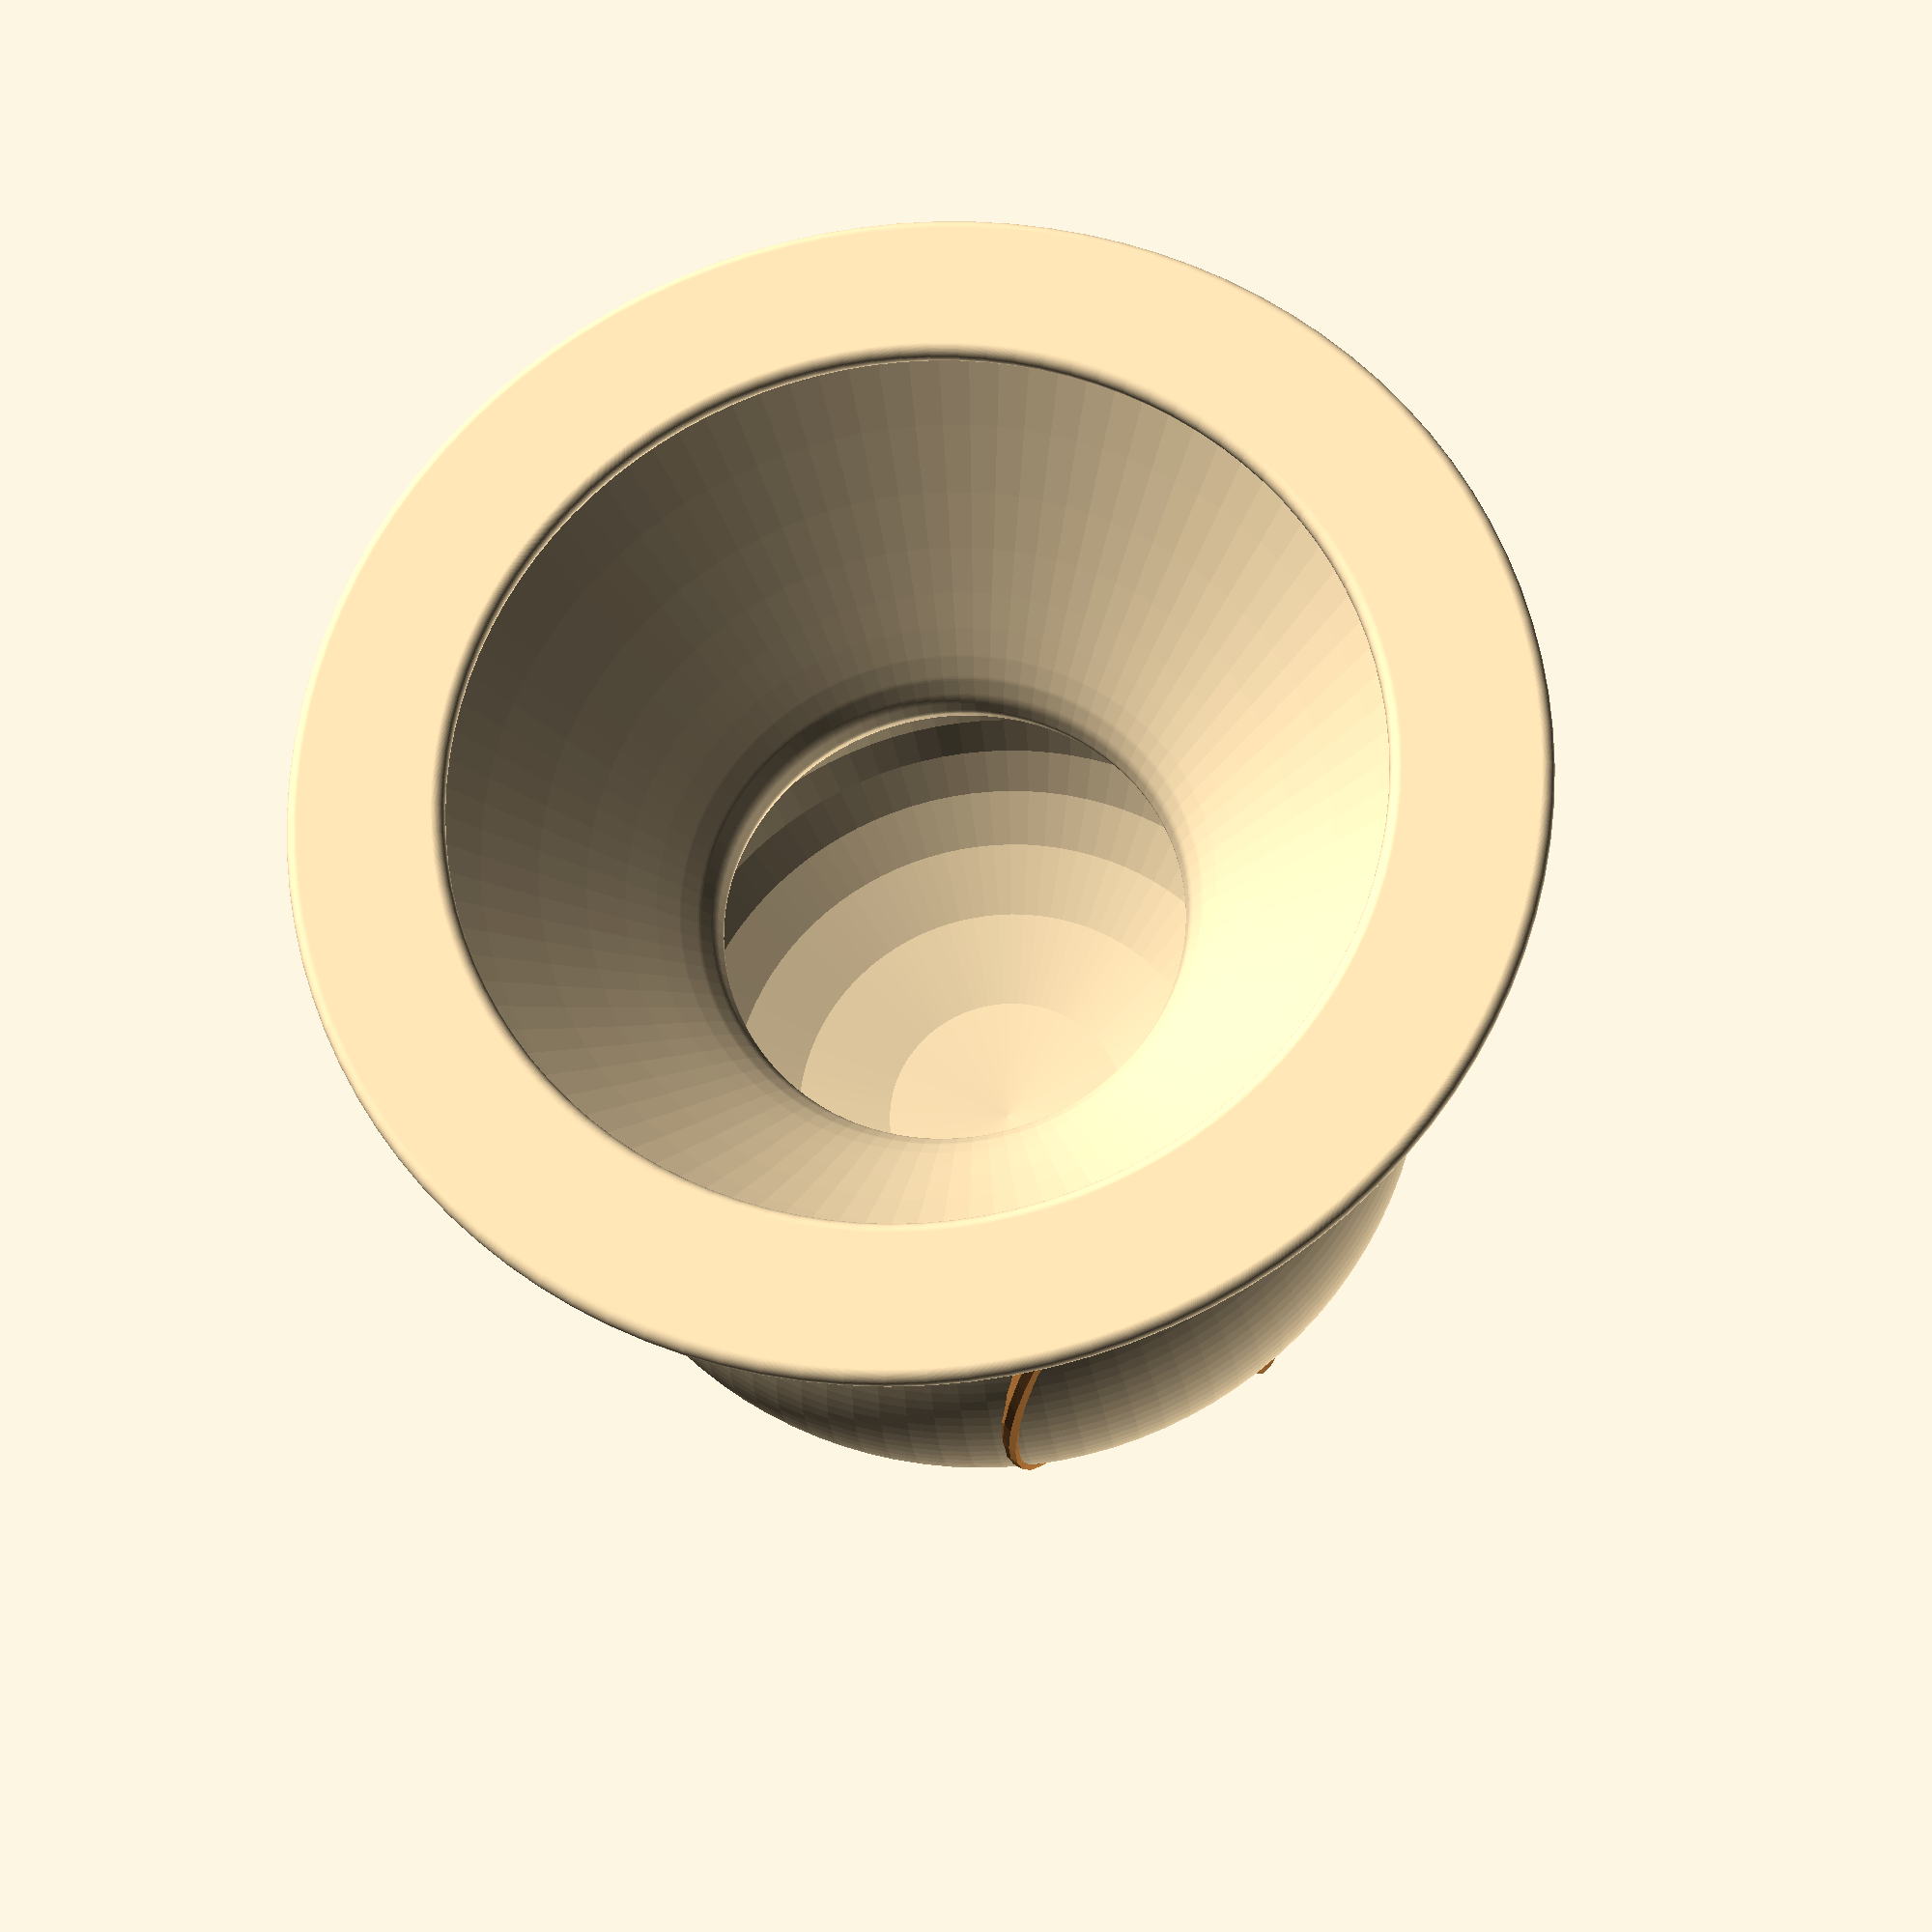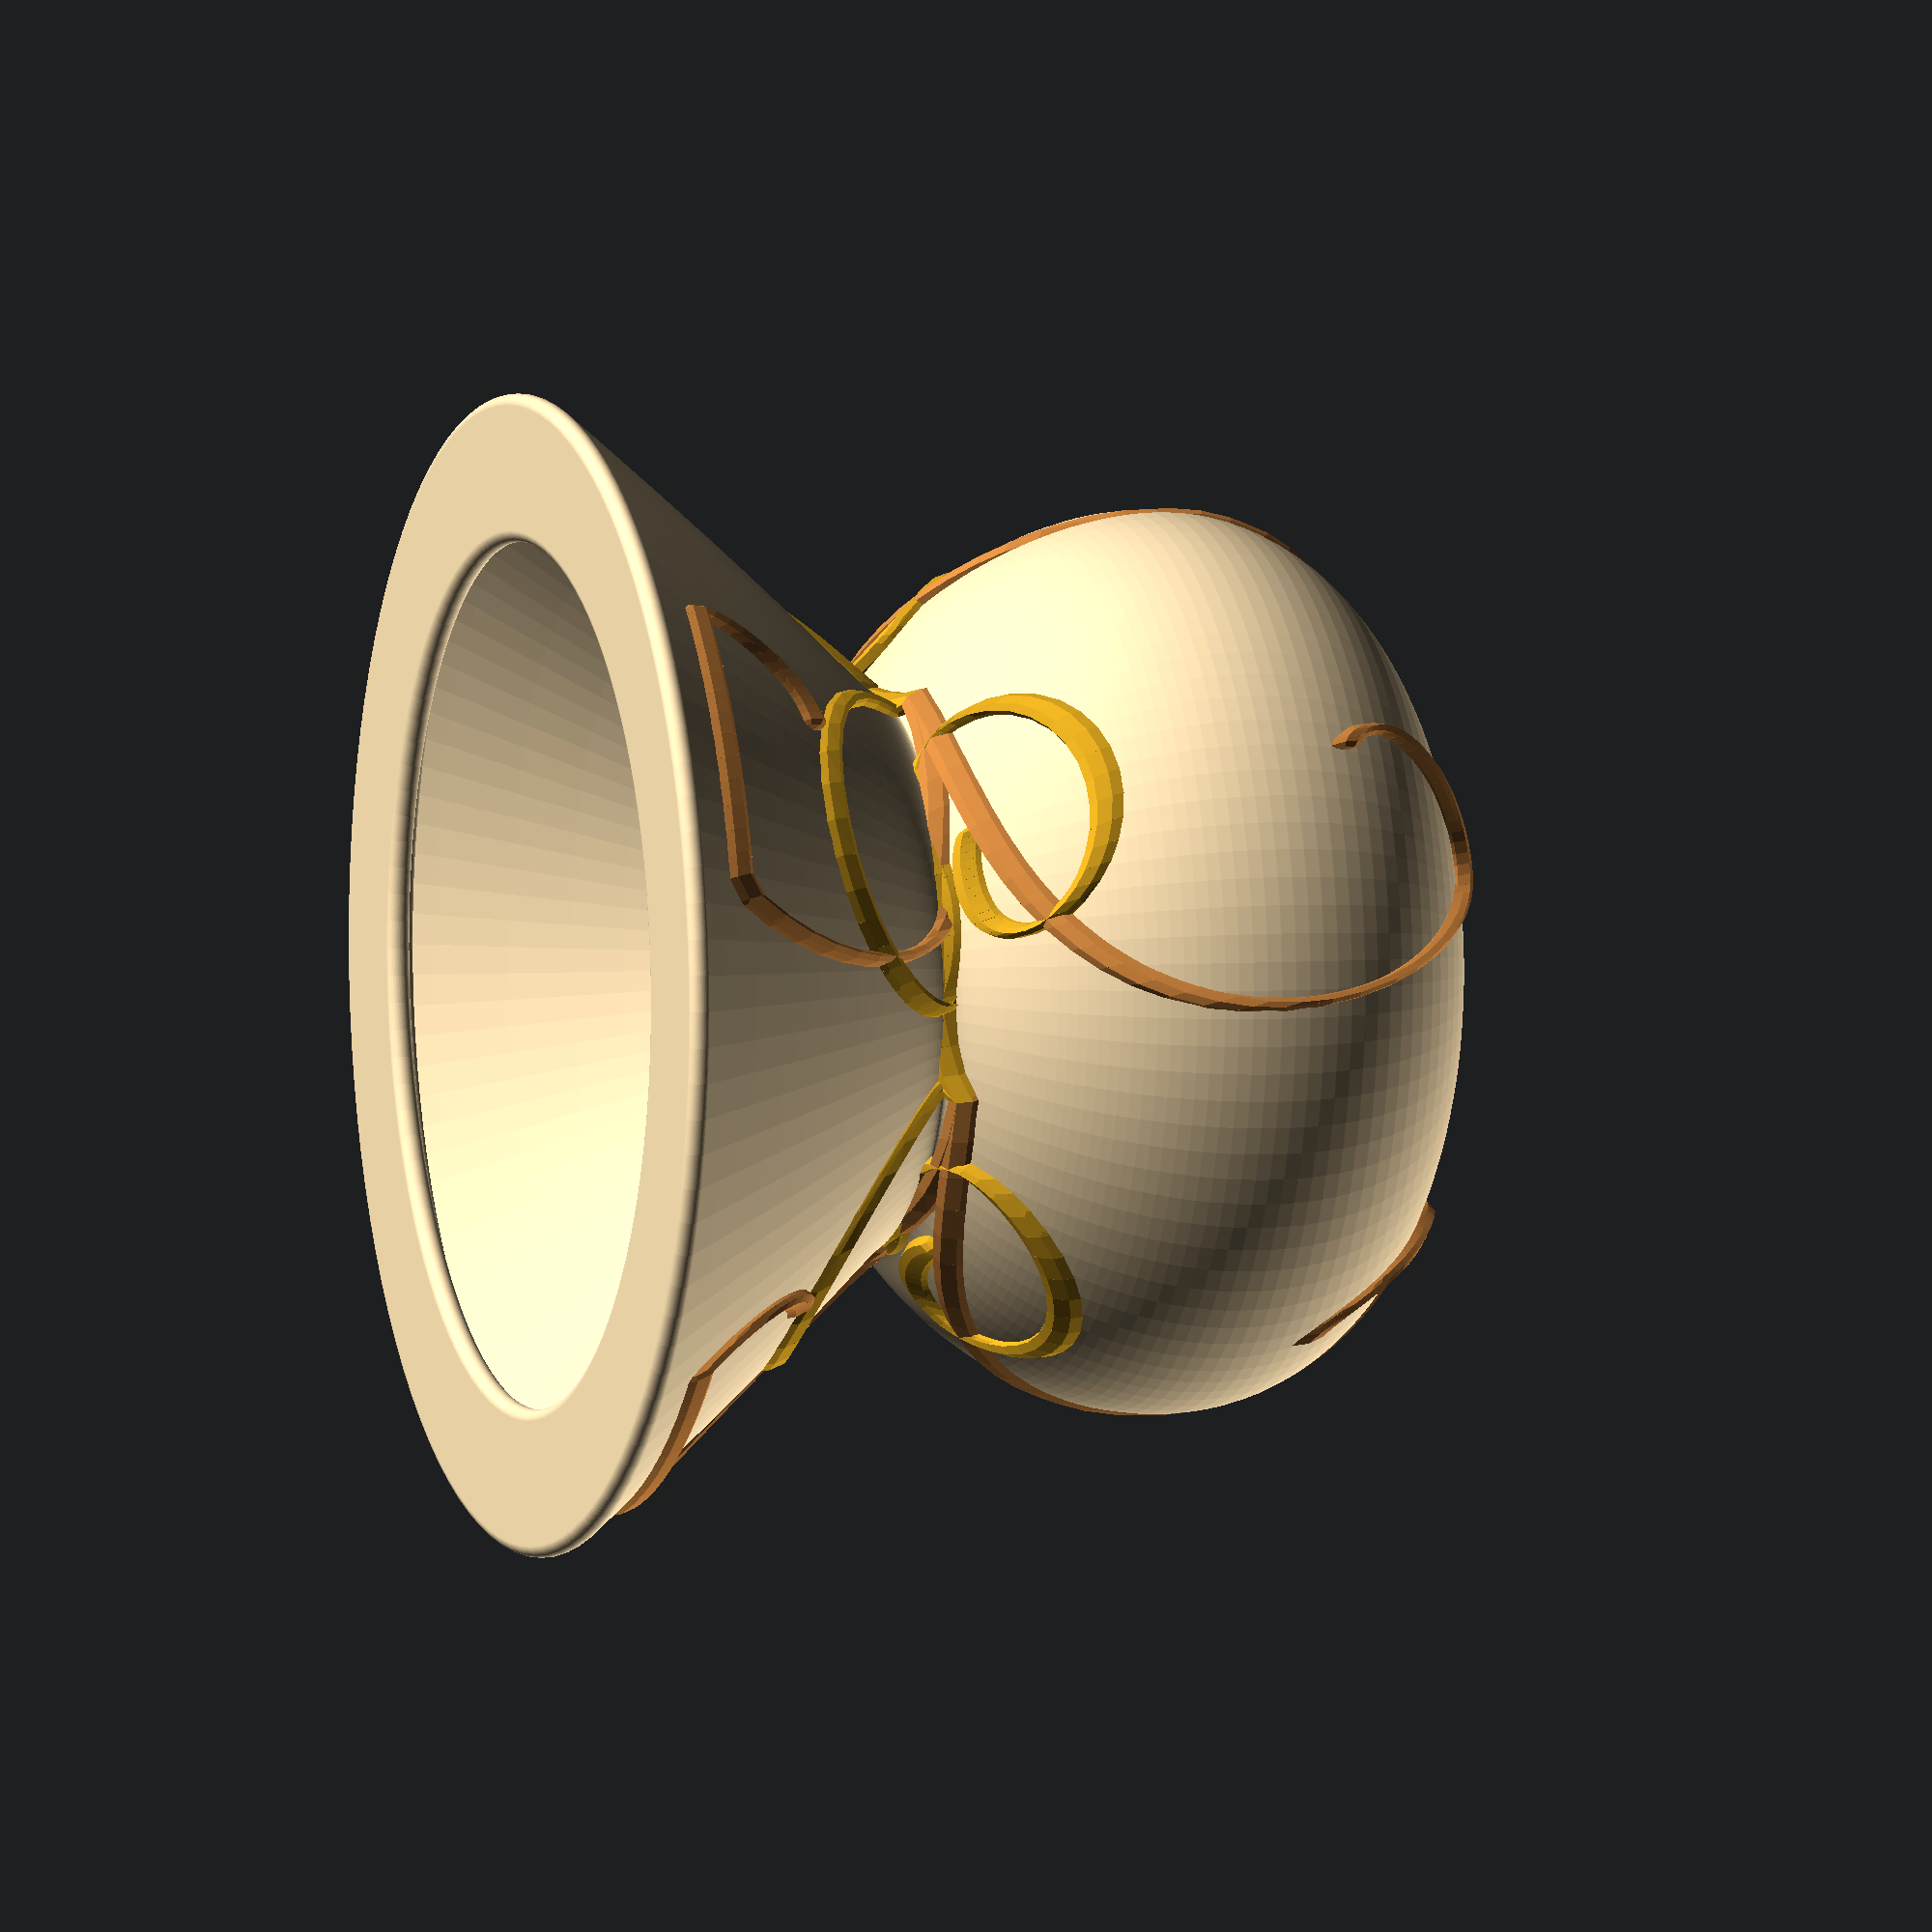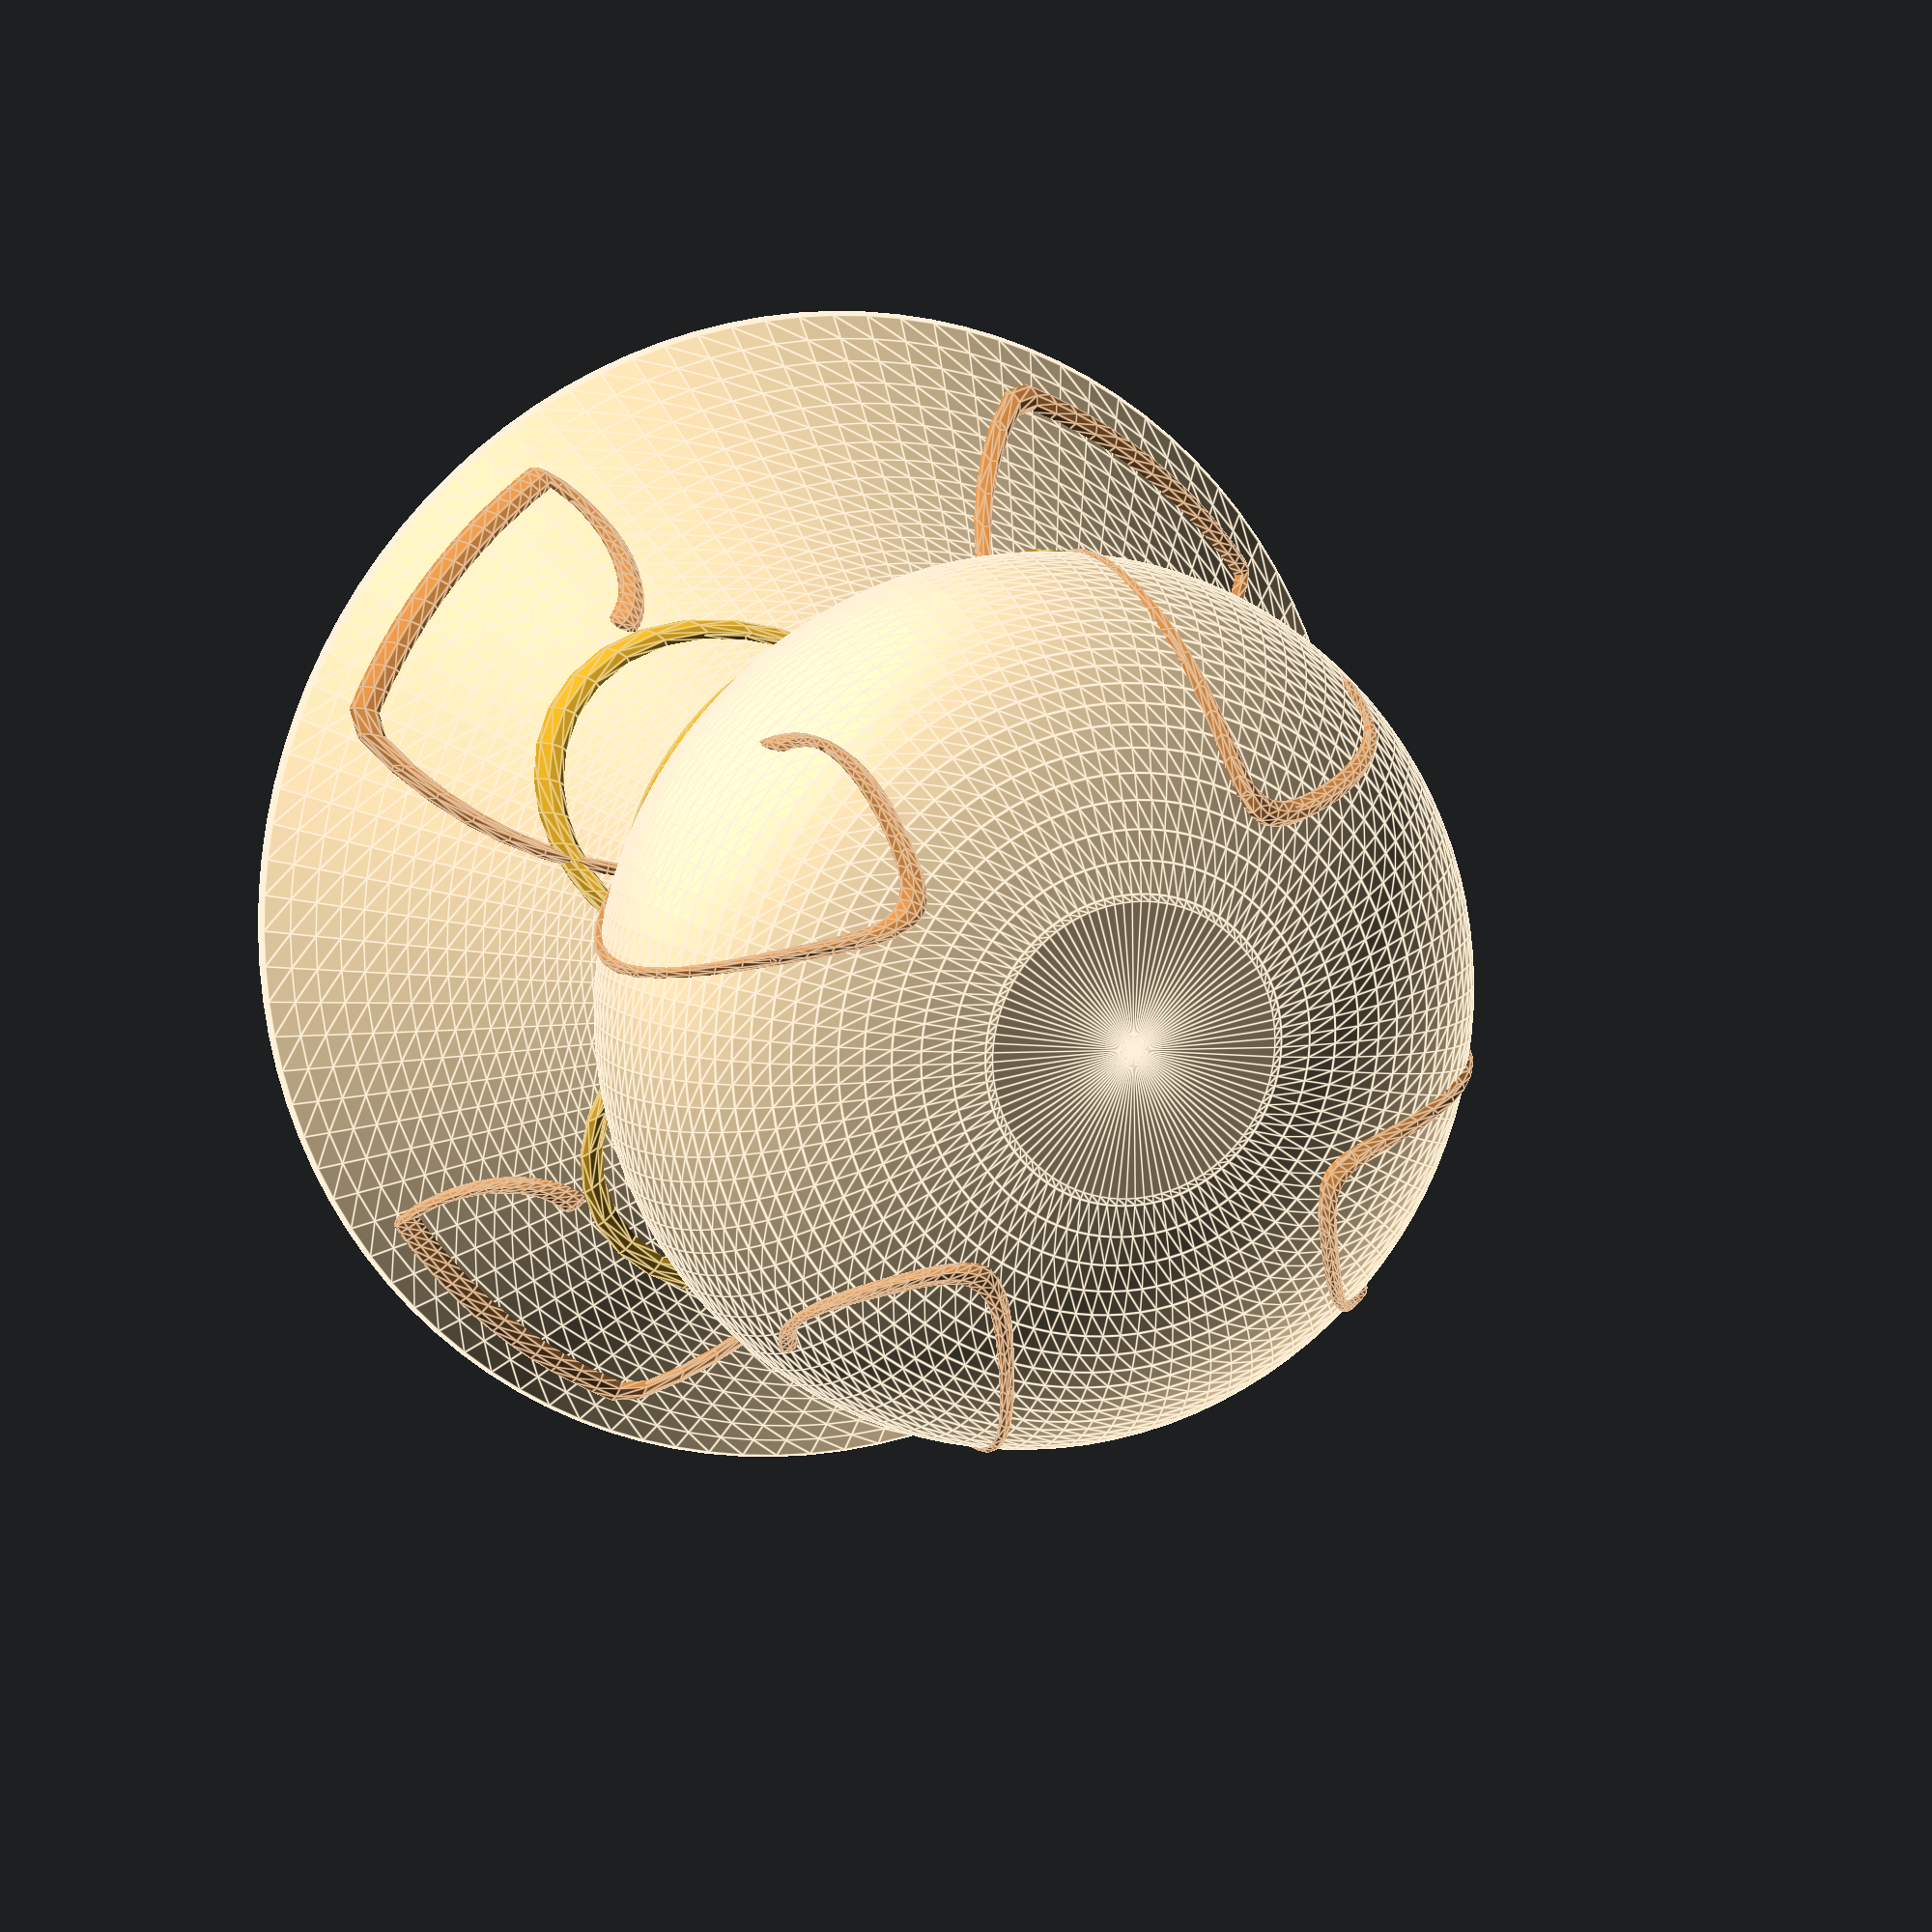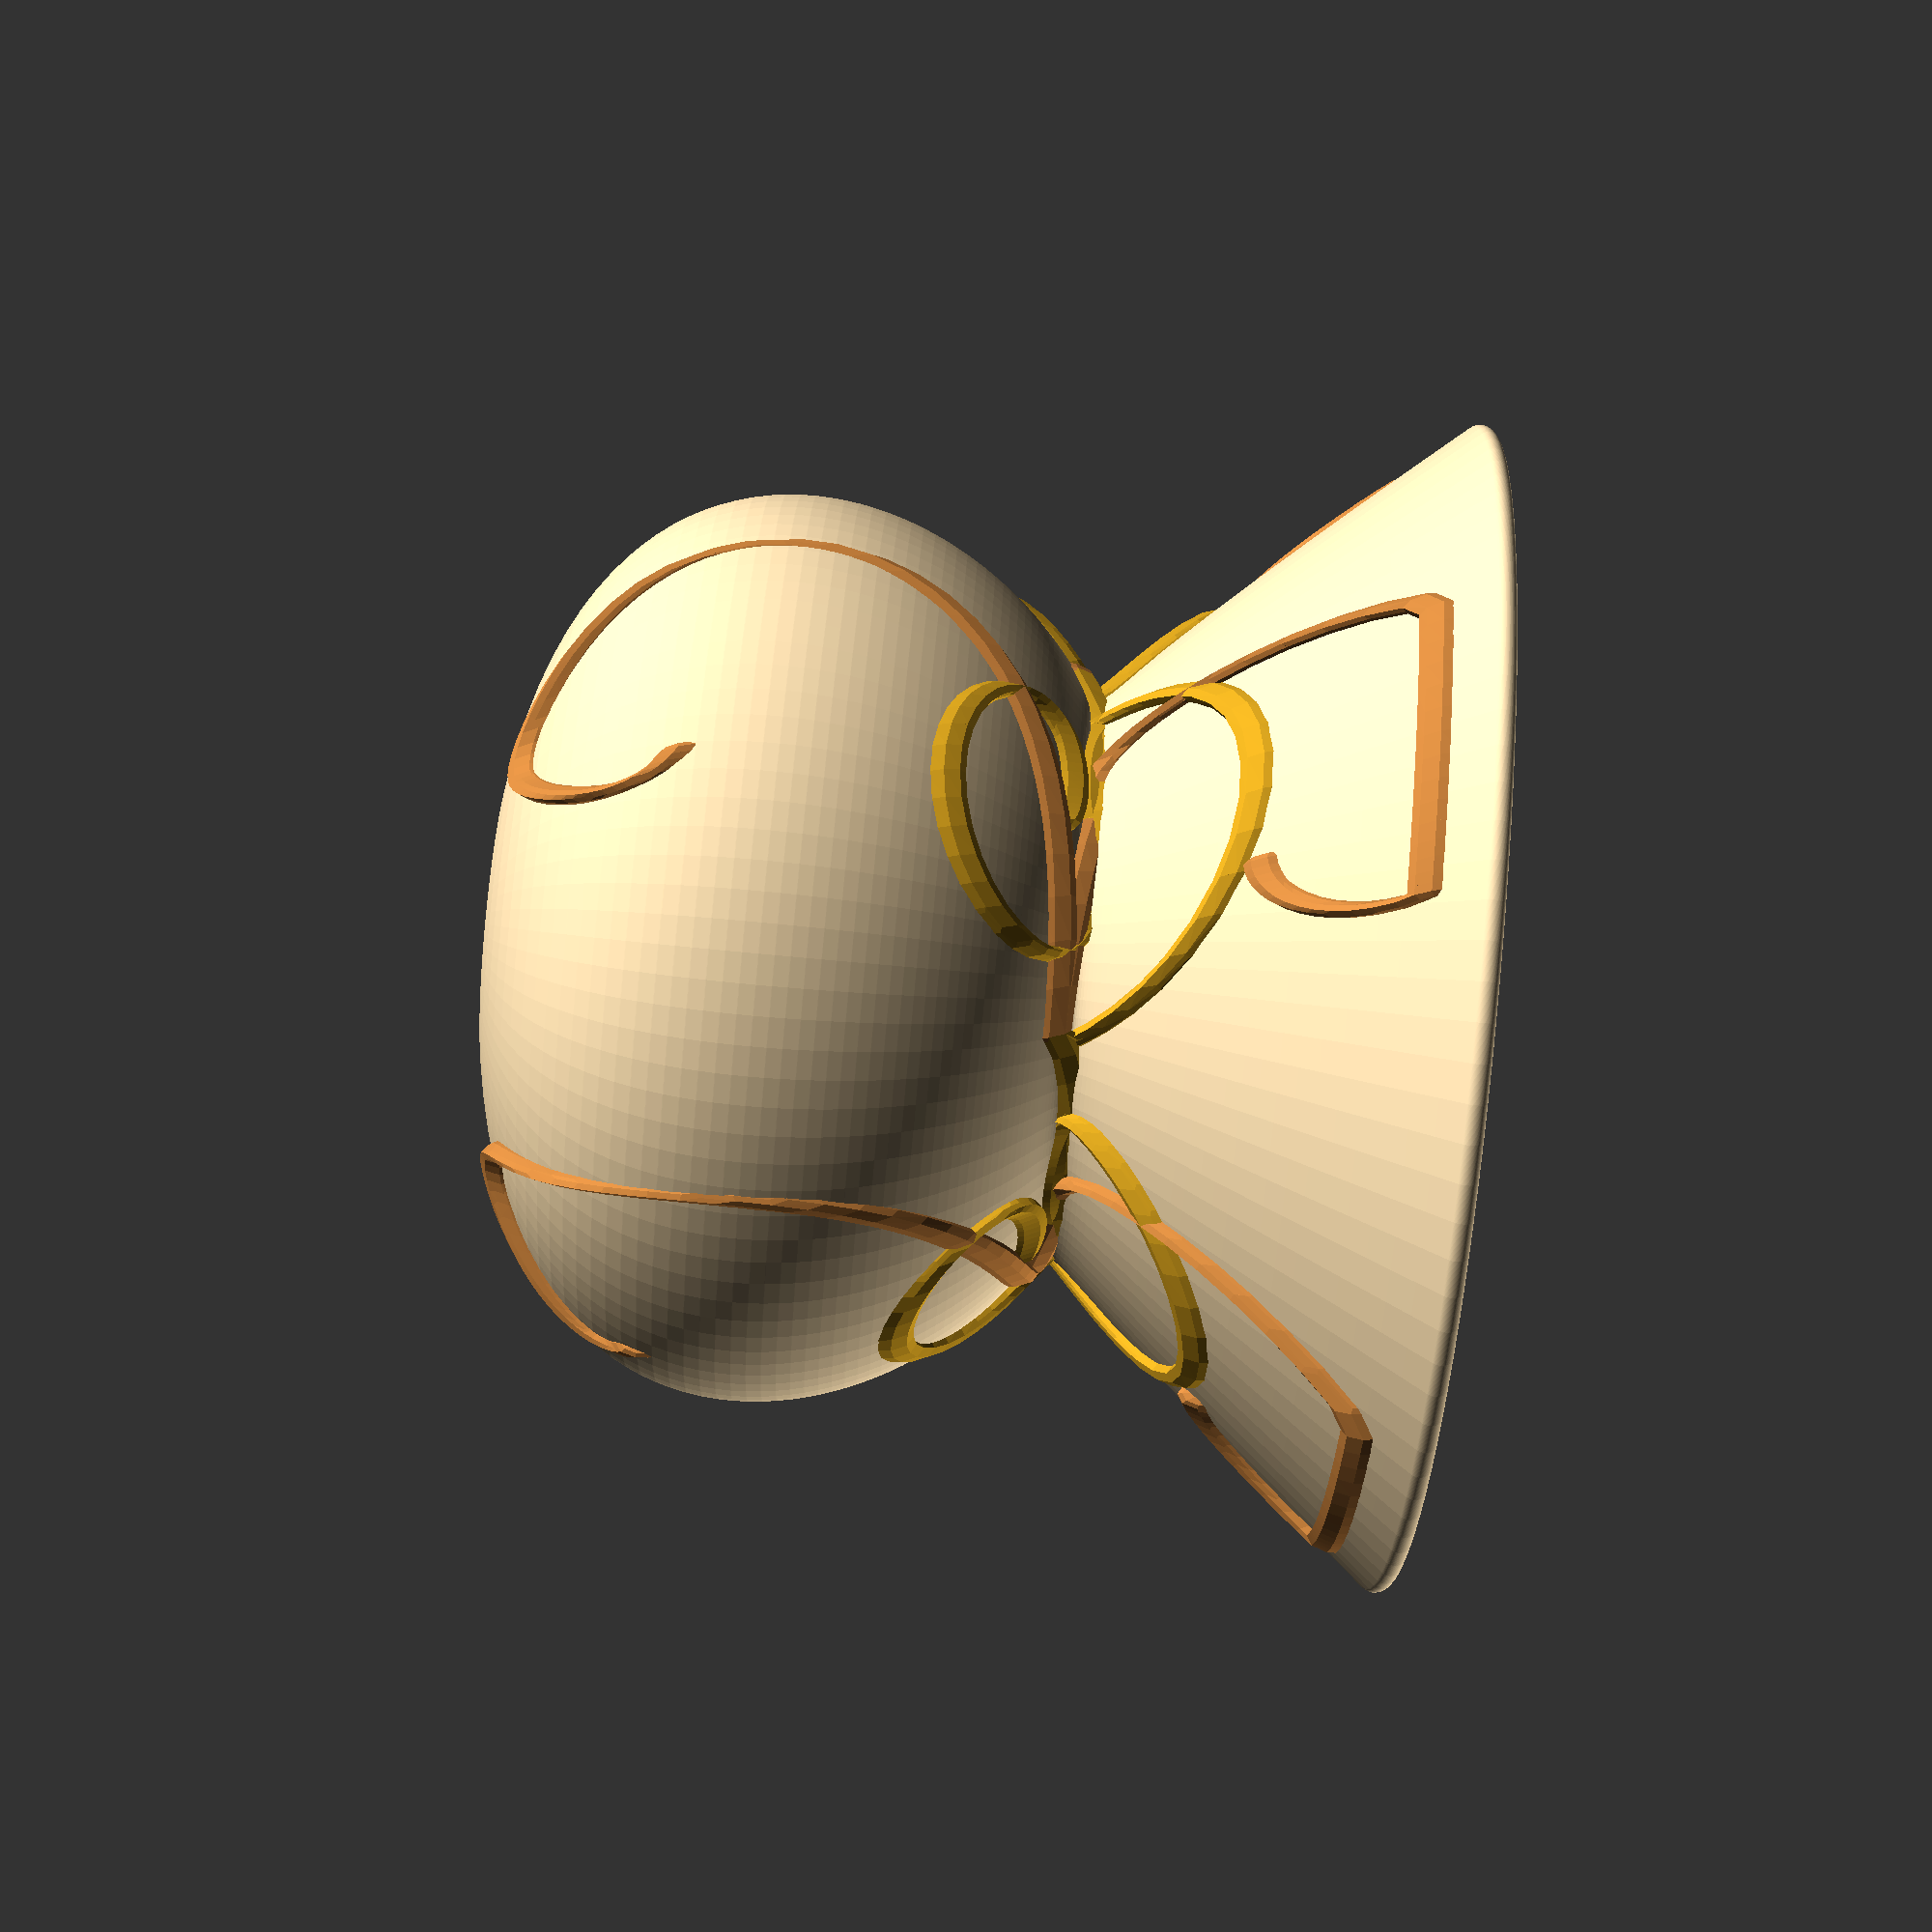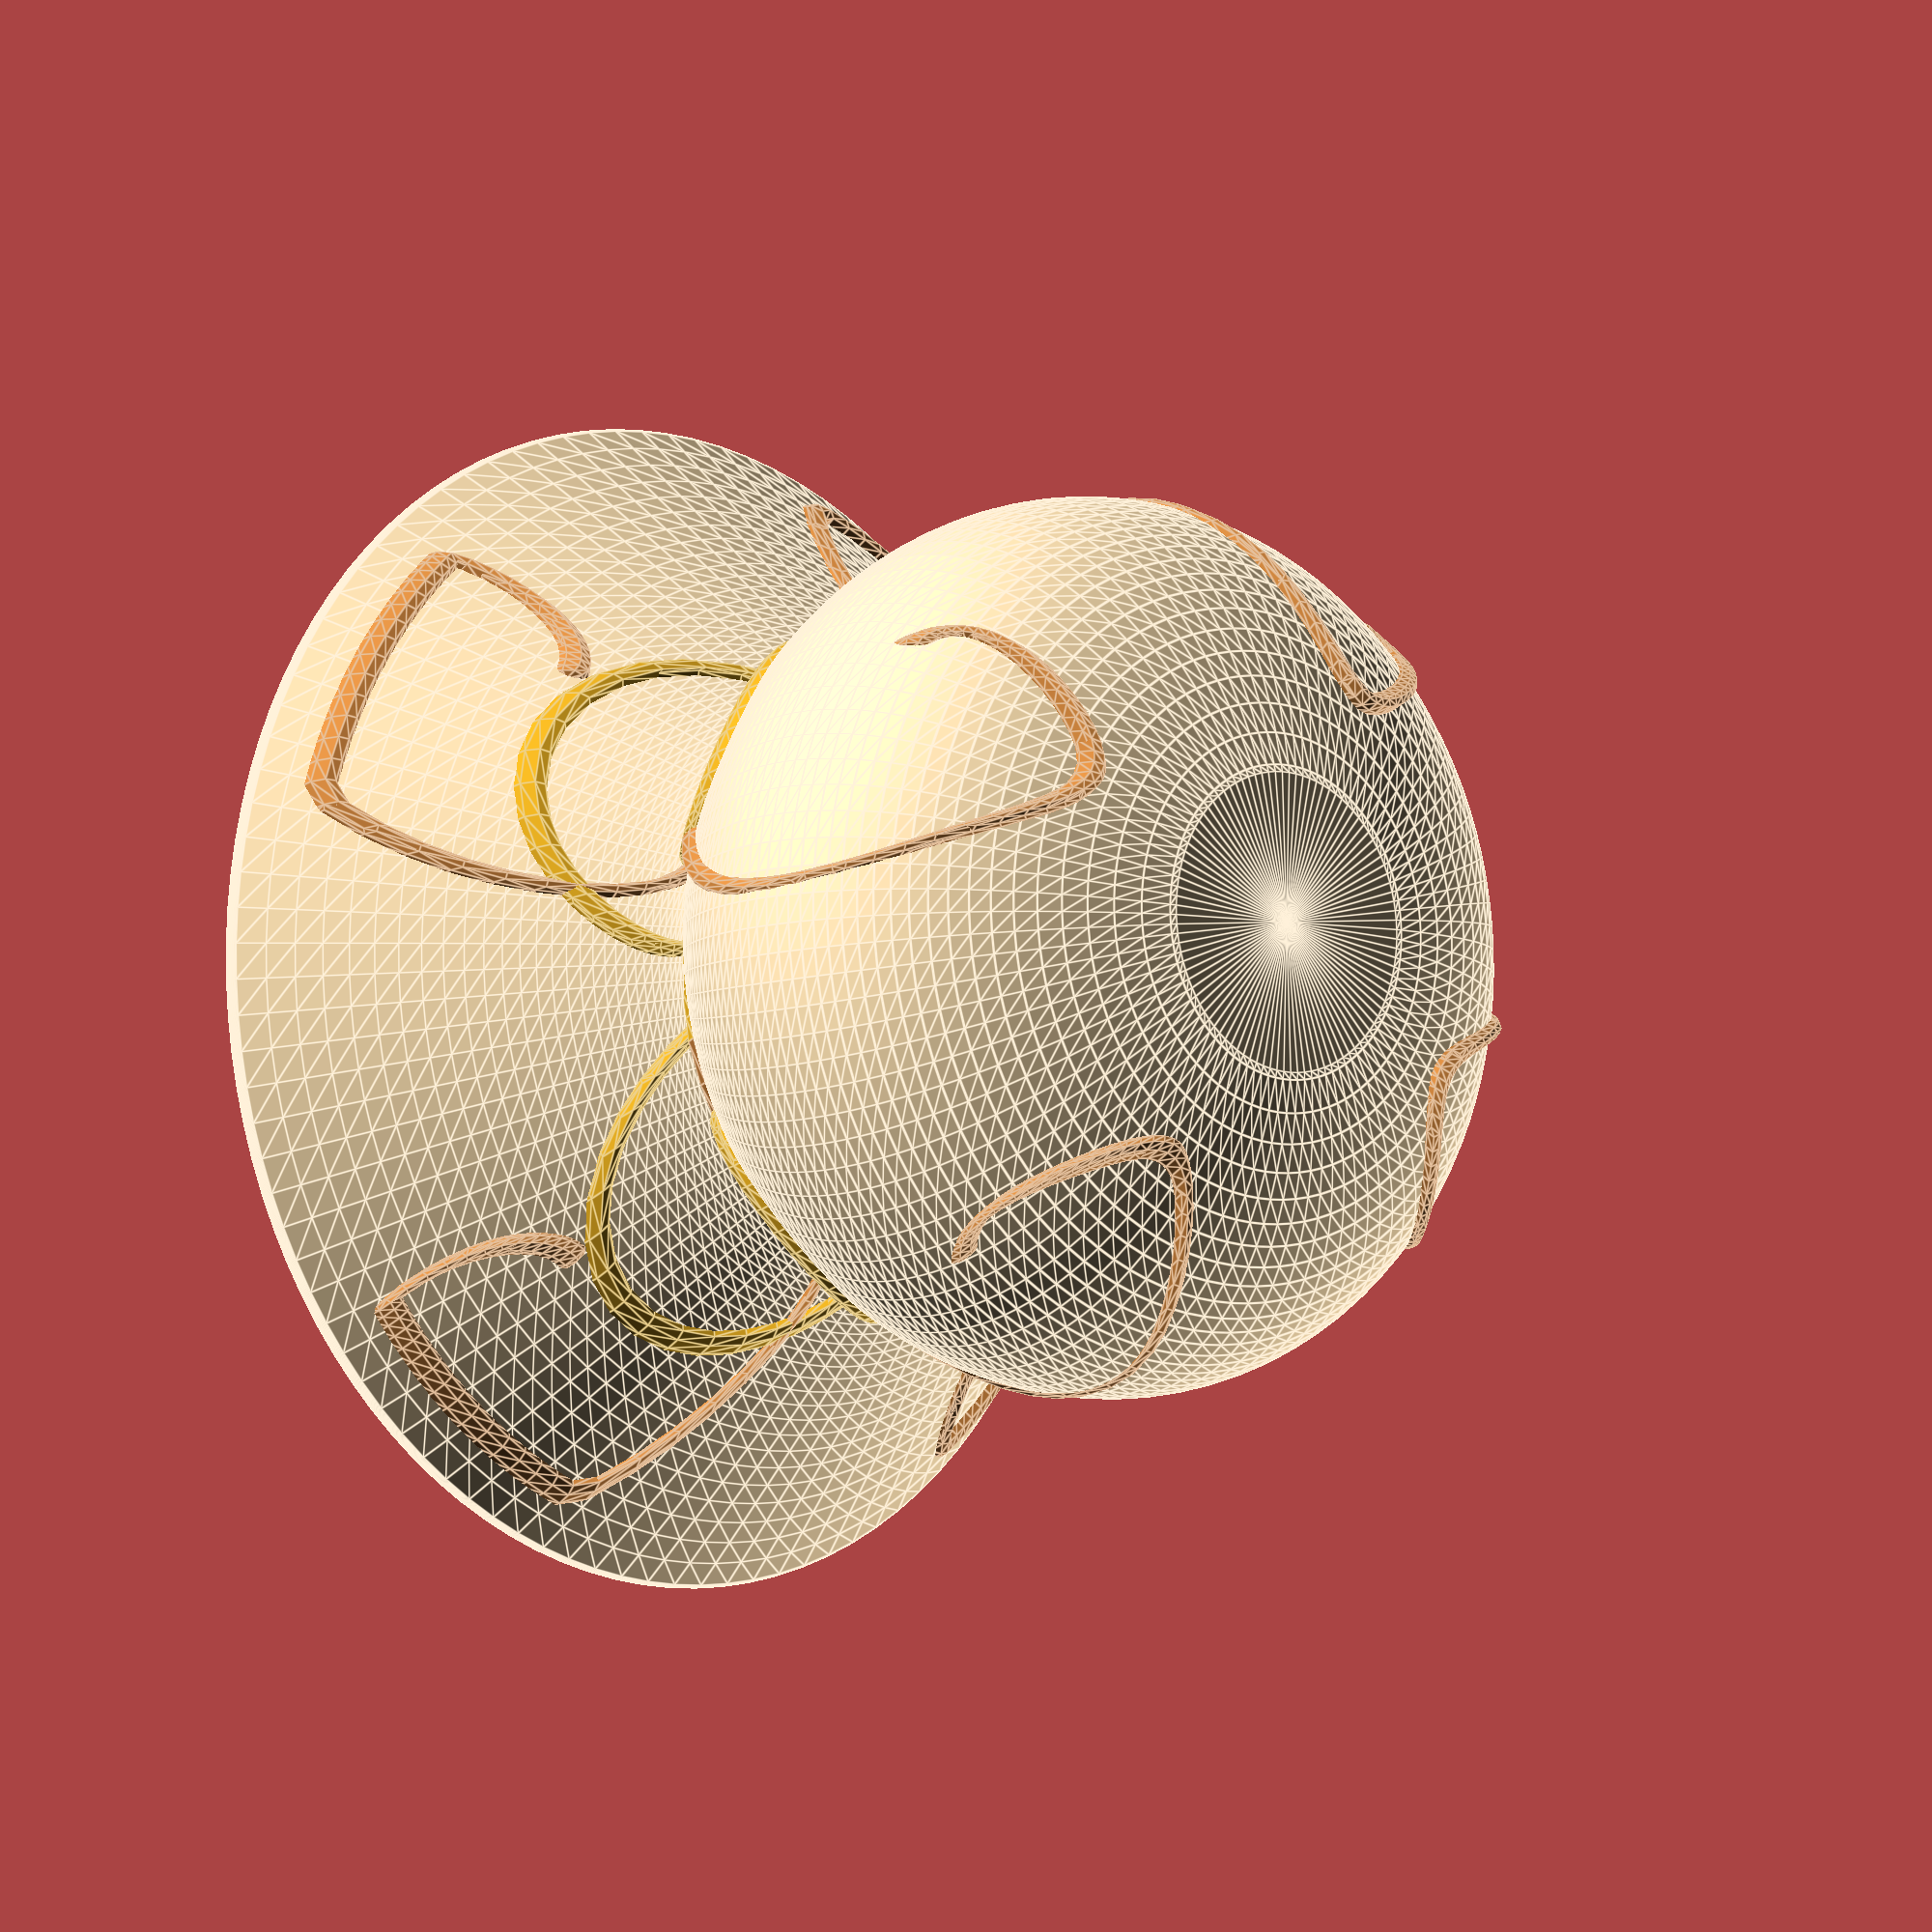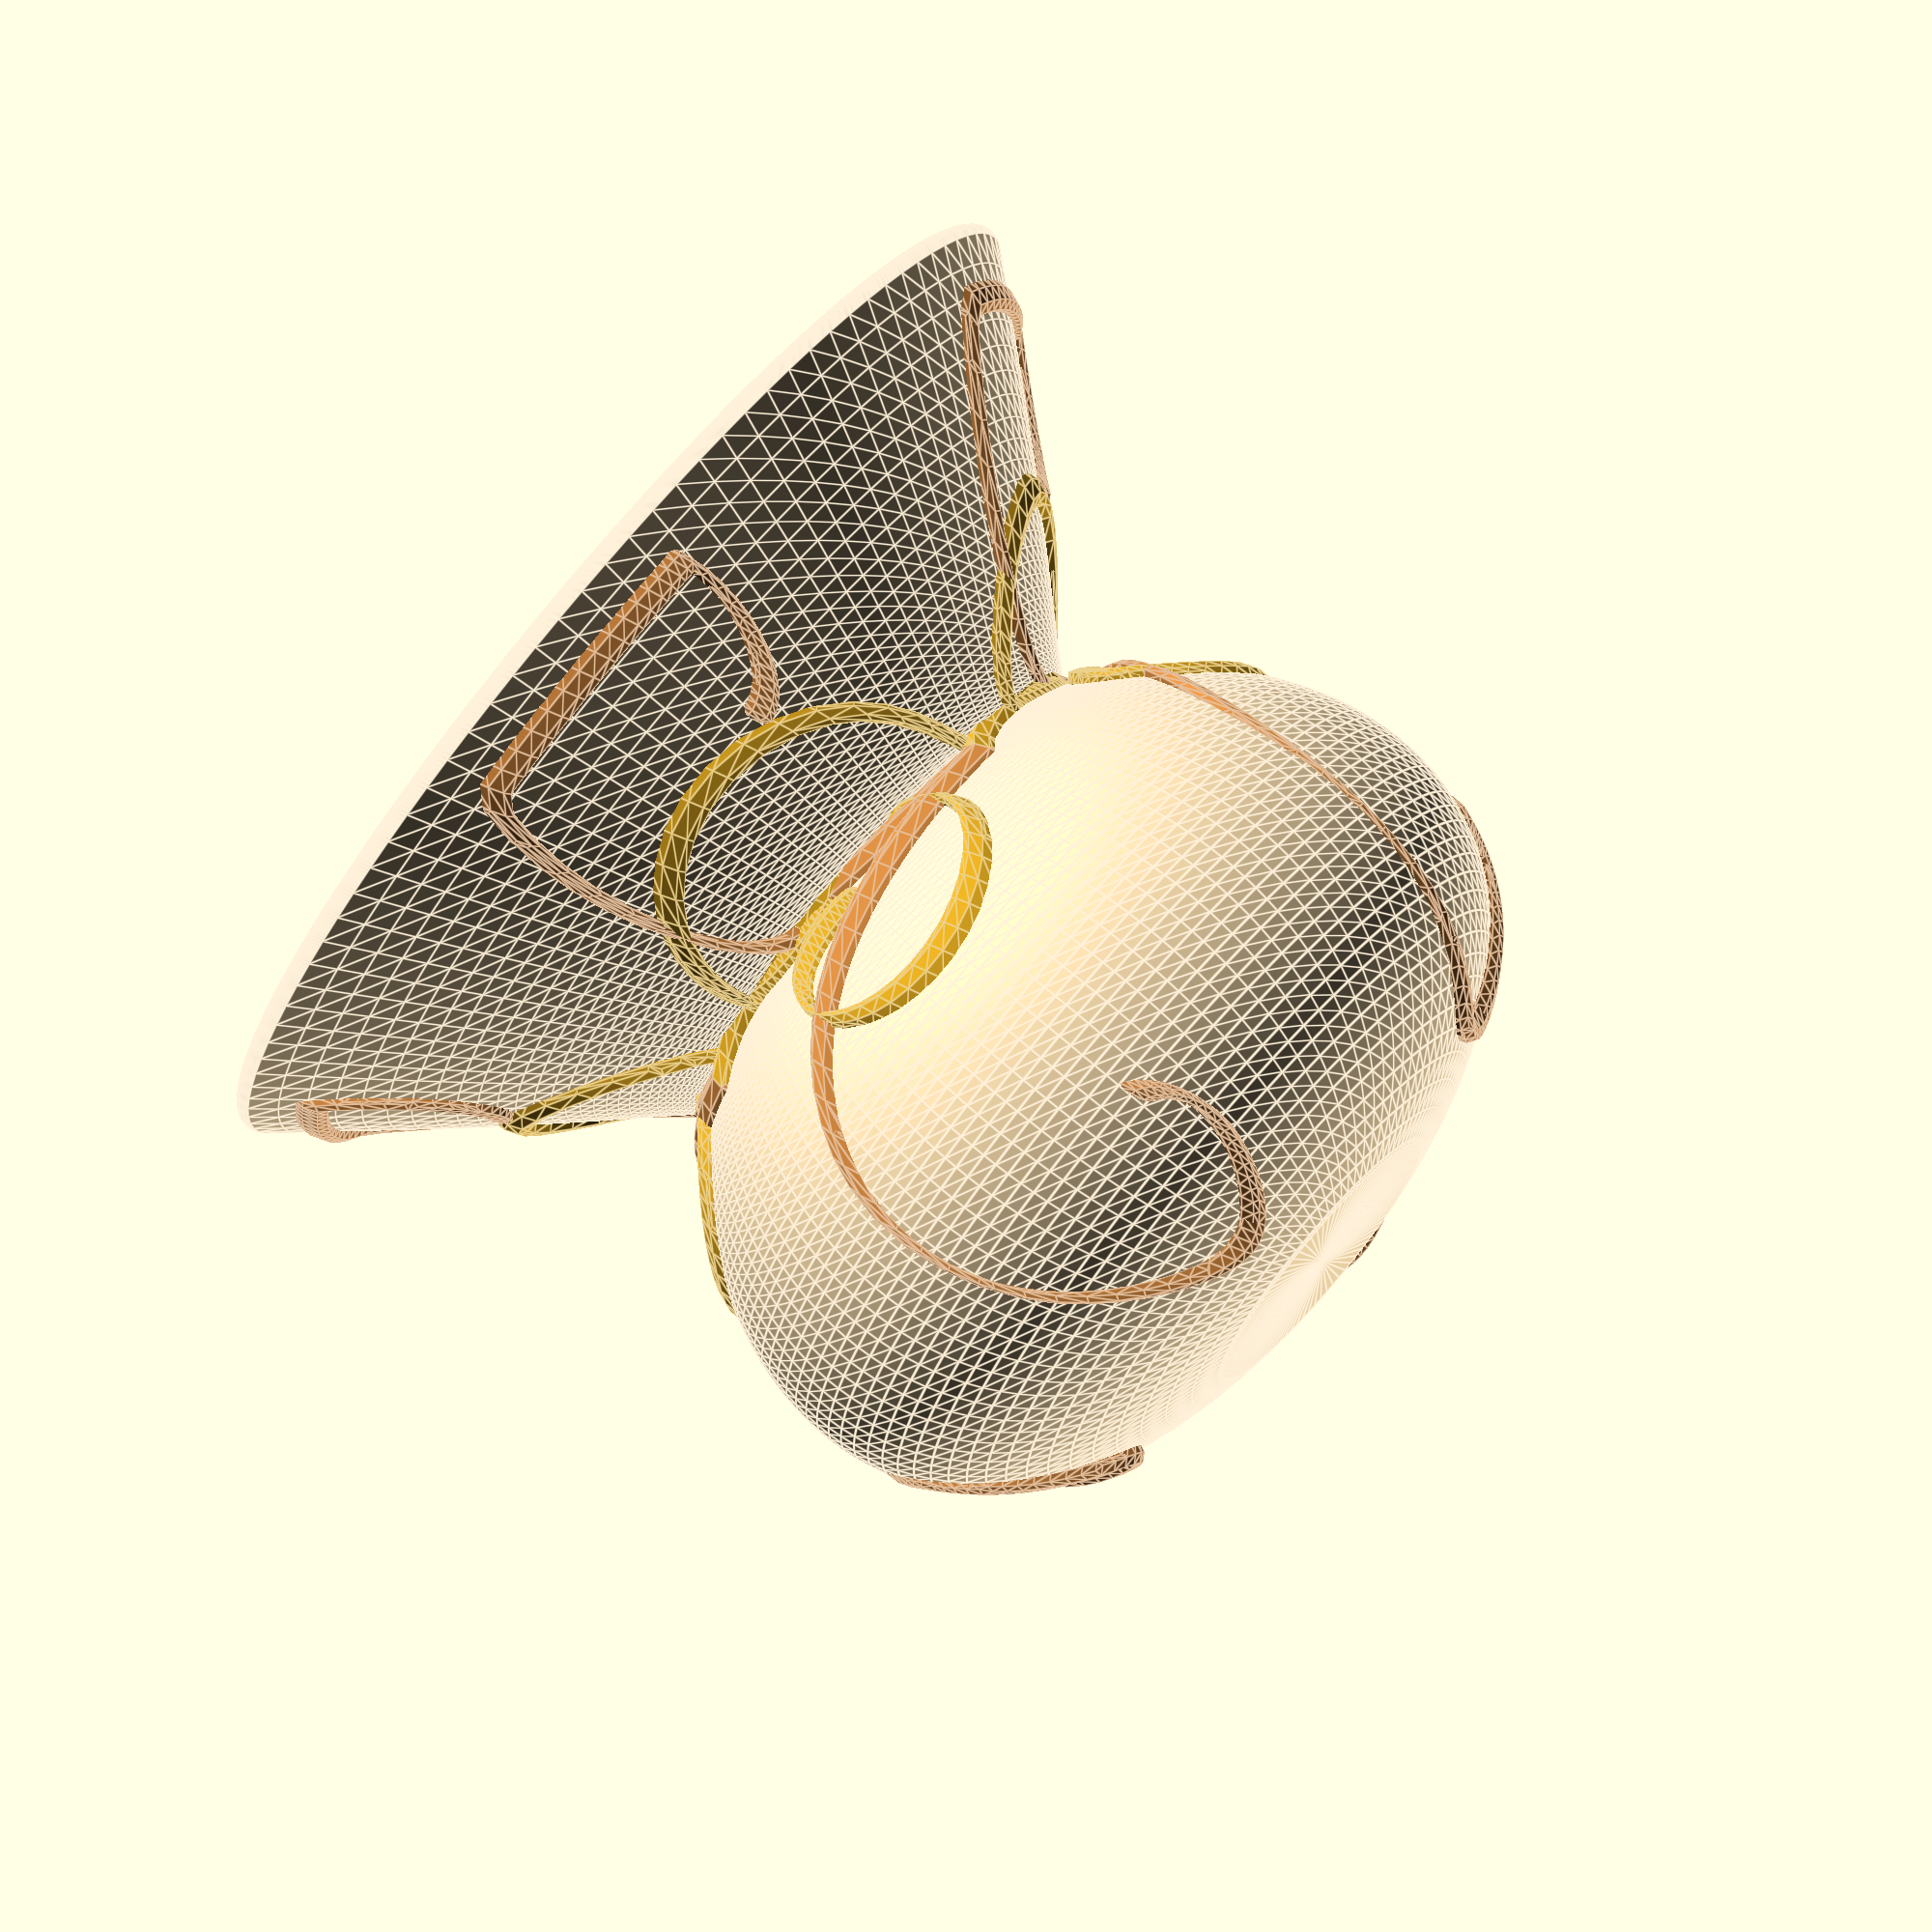
<openscad>
VaseSeed=87147589586781;//	
OrnamentSeed=458456630271;//	
//swirls or doodles
Swoodle=0;//[1,0]
GlobalScale=[1,1,1];//
BrushScale=[2,1,0.5];//
BrushRotation=15;//
OrnamentAdjust=0.05;//
OrnamentAdjustR=2;//
Oreps=4;//
OHeight=0.55;//
/* [Hidden] */
dir=un([0,rnd(OrnamentSeed+536,-0.2,0.2),rnd(OrnamentSeed+324,-0.01,1)])*OrnamentAdjust;
dir2=un([0,rnd(OrnamentSeed+546,-1,1),rnd(OrnamentSeed+344,-0.01,0.05)])*OrnamentAdjust;

Calligraphic=2;//
CalligraphicSlant=BrushRotation;//
v=[[0,0],[rnd(VaseSeed+1,25,60),0],[rnd(VaseSeed+2,5,60),rnd(VaseSeed+3,5,60)],[rnd(VaseSeed+4,1,60),rnd(VaseSeed+5,5,60)],[rnd(VaseSeed+6,1,60),rnd(VaseSeed+7,1,60)],[rnd(VaseSeed+8,1,40),60]];

o1=vsmooth([[rnd(OrnamentSeed+9,180),0.03],[rnd(OrnamentSeed+10,180),rnd(OrnamentSeed+11,0.5)],[rnd(OrnamentSeed+12,180),rnd(OrnamentSeed+13,0.5)],[rnd(OrnamentSeed+14,180),rnd(OrnamentSeed+15,0.5)],[rnd(OrnamentSeed+16,180),rnd(OrnamentSeed+17,0.5)],[rnd(OrnamentSeed+18,180),rnd(OrnamentSeed+19,0.5)]]);
o2=concat([o1[5]],vsmooth([[rnd(OrnamentSeed+20,180),rnd(OrnamentSeed+21,0.95,0.0)],[rnd(OrnamentSeed+22,180),rnd(OrnamentSeed+23,0.95,0.0)],[rnd(OrnamentSeed+24,180),rnd(OrnamentSeed+25,0.95,0.0)],[rnd(OrnamentSeed+26,180),rnd(OrnamentSeed+27,0.95,0.0)],[rnd(OrnamentSeed+28,180),rnd(OrnamentSeed+29,0.95,0.0)]]));
o3=concat([o2[5]],vsmooth([[rnd(OrnamentSeed+30,180),rnd(OrnamentSeed+31,0.95,0.5)],[rnd(OrnamentSeed+32,180),rnd(OrnamentSeed+33,0.95,0.5)],[rnd(OrnamentSeed+34,180),rnd(OrnamentSeed+35,0.95,0.5)],[rnd(OrnamentSeed+36,180),rnd(OrnamentSeed+37,0.95,0.5)],[rnd(OrnamentSeed+38,180),0.95]]));
scale(GlobalScale)
difference(){


union(){

color("Moccasin")rotate_extrude($fn=100,convexity = 20){
intersection(){
square([50,100]);
union(){
offset(r=0.75) difference(){
polygon(convexity =20, concat(bzplot(v,100),[[0,60]]));
offset(r=-2)polygon(convexity =20, concat(bzplot(v,30),[[-3,65],[-3,0]]));
translate([0,1,0])offset(r=-2)polygon(convexity =20, concat(bzplot(v,30),[[-3,65],[-3,0]]));
}hull(){translate([7.5,1,0]) scale([2,1,1])circle(1);
 scale([2,1,1])circle(1);}}


}

 }
steps=Oreps;
if(BrushScale[0]>0&&BrushScale[1]>0&&BrushScale[2]>0){
for(r=[0:360/steps:359]){
rotate([0,0,r]){
if (Swoodle==1){
color ("Goldenrod") ornamet(v,o1) ;
color ("Peru") ornamet(v,o2) ;
color ("Darkgoldenrod") ornamet(v,o3) ;
}
else if (Swoodle==0){
 for(tp=[rnd(OrnamentSeed+556,-90,-30):rnd(OrnamentSeed+76,50,70):rnd(OrnamentSeed+546,90,30)]){
color ("Goldenrod") spiral([0,0,OHeight],dir,tp);}
 for(tp=[rnd(OrnamentSeed+516,-90,-30):rnd(OrnamentSeed+716,50,70):rnd(OrnamentSeed+514,90,30)]){
color ("Peru")spiral([0,0,OHeight],dir2,tp+90);}
}
}}}

}
rotate([180,0,0])translate([0,0,0.0001])cylinder(h=10,r=30);
}

module spiral(op,dir,t, i=0){
magfield=[cos(i +t*3)*3.5,0,0];
ndir=dir*0.95+cross(dir,magfield)*0.05;// blend dirction with force ( nonscientific)
np=op+ndir;
hull(){
rotate([0,0,op[1]*90*OrnamentAdjustR])translate(concat(0,bez2(max(0.019,min(0.99,1-op[2])),v)))rotate([0,90,0])brush();
rotate([0,0,np[1]*90*OrnamentAdjustR])translate(concat(0,bez2(max(0.019,min(0.99,1-np[2])),v)))rotate([0,90,0])brush();
}
if(i<24 ){spiral(np,ndir,t,i+0.5);}


}
module line(p1, p2) {
  hull() {
    translate(p1) rotate([0,0,-CalligraphicSlant]) scale([1/Calligraphic,Calligraphic,1])sphere(1);
    translate(p2) rotate([0,0,-CalligraphicSlant])scale([1/Calligraphic,Calligraphic,1])sphere(1);
  }
}
module ornamet(v,o) {
ostep=0.0075;
for(i=[0:ostep:1])
{
hull(){
rotate([0,0,bez2(i,o)[0]])translate(concat(0,bez2(bez2(i,o)[1],v)))rotate([0,90,0])brush();
rotate([0,0,bez2(i+ostep,o)[0]])translate(concat(0,bez2(bez2(i+ostep,o)[1],v)))rotate([0,90,0])brush();
}}}
module brush(){
rotate([0,BrushRotation,0])scale(BrushScale)sphere(1,$fn=10);
}
//ShowControl( concat(bzplot(v,20),[[0,30]]));

  module ShowControl(v)  
  {  // translate(t(v[0])) sphere(v[0][3]);
      for(i=[1:len(v)-1]){
       // vg  translate(t(v[i])) sphere(v[i][3]);
          hull(){
              translate(t(v[i])) sphere(1);
              translate(t(v[i-1])) sphere(1);
              }          }
      } 

function bez2(t, v) = (len(v) > 2) ? bez2(t, [
for(i = [0: len(v) - 2]) v[i] * t + v[i + 1] * (1 - t)
]): v[0] * t + v[1] * (1 - t);


function rnd(s=0, a=1,b=0)= (rands(min(a,b),max(a,b),1,s)[0]);

function vsmooth(v) = [
  for(i = [0: 1 / len(v): 1]) bez2(i,v)
];

function bzplot(v,res)=[for(i=[1:-1/res:0])bez2(i,v)];
function lim31(l, v) = v / len3(v) * l;
function len3(v) = sqrt(pow(v[0], 2) + pow(v[1], 2) + pow(v[2], 2));

function bez2xy(v) = lim31(1, [v[0], v[1], 0]); // down xy projection
function bez2v(i, v) = lim31(1, bez2(i - 0.0001, v) - bez2(i, v)); // unit vector at i
function t(v) = [v[0], v[1], v[2]];
function rndR()=[rands(0,360,1)[0],rands(0,360,1)[1],rands(0,360,1)[0]];
function rndV()=[rands(-1,1,1)[0],rands(-1,1,1)[0],rands(-1,1,1)[0]];
function midpoint(start,end) = start + (end  - start )/2;
function rndc()=[rands(0,1,1)[0],rands(0,1,1)[0],rands(0,1,1)[0]];     
function srnd(a,b)=rands(a,b,1)[0];     
function t(v) = [v[0], v[1], v[2]];
function y(v) = [v[0], 0, v[2]];
function vsharp(v) = [  for(i = [0: 0.5: len(v) - 1]) v[floor(i)]];
function un(v) = v / max(len3(v),0.000001) * 1;
function len3(v) = sqrt(pow(v[0], 2) + pow(v[1], 2) + pow(v[2], 2));
function pre(v,i)= i>0?         (v[i]-v[i-1]):[0,0,0,0];
function post(v,i)=i<len(v)-1?  (v[i+1]-v[i]):[0,0,0,0] ;
function SC3 (a)= let( b=clamp(a))(b * b * (3 - 2 * b));
function clamp (a,b=0,c=10)=min(max(a,b),c);
function gauss(x)=x+(x-SC3(x));
function  subdv(v)=[let(last=(len(v)-1)*3)for (i=[0:last])  let(j=floor((i+1)/3))i%3 == 0?v[j]:i%3  == 2? v[j]- un(un(pre(v,j))+un(post(v,j)))*(len3(pre(v,j))+len3(post(v,j)))*0.1: v[j] +un(un(pre(v,j)) +un(post(v,j)))*(len3(pre(v,j))+len3(post(v,j)))*0.1];     
function bz2t(v,stop,precision=0.01,t=0,acc=0)=acc>=stop||t>1?t:bz2t(v,stop,precision,t+precision,acc+len3(bez2(t,v)-bez2(t+precision,v)));
function len3bz(v,precision=0.01,t=0,acc=0)=t>1?acc:len3bz(v,precision,t+precision,acc+len3(bez2(t,v)-bez2(t+precision,v)));
function bez2euler(i, v) = [0, -asin(bez2v(i, v)[2]), atan2(bez2xy(bez2v(i, v))[1], bez2xy(bez2v(i, v))[0])];
</openscad>
<views>
elev=202.5 azim=16.4 roll=173.9 proj=p view=wireframe
elev=355.9 azim=111.3 roll=72.7 proj=o view=solid
elev=348.9 azim=11.4 roll=159.0 proj=o view=edges
elev=267.3 azim=351.1 roll=275.3 proj=p view=solid
elev=187.4 azim=196.6 roll=43.2 proj=o view=edges
elev=104.1 azim=334.1 roll=49.5 proj=o view=edges
</views>
